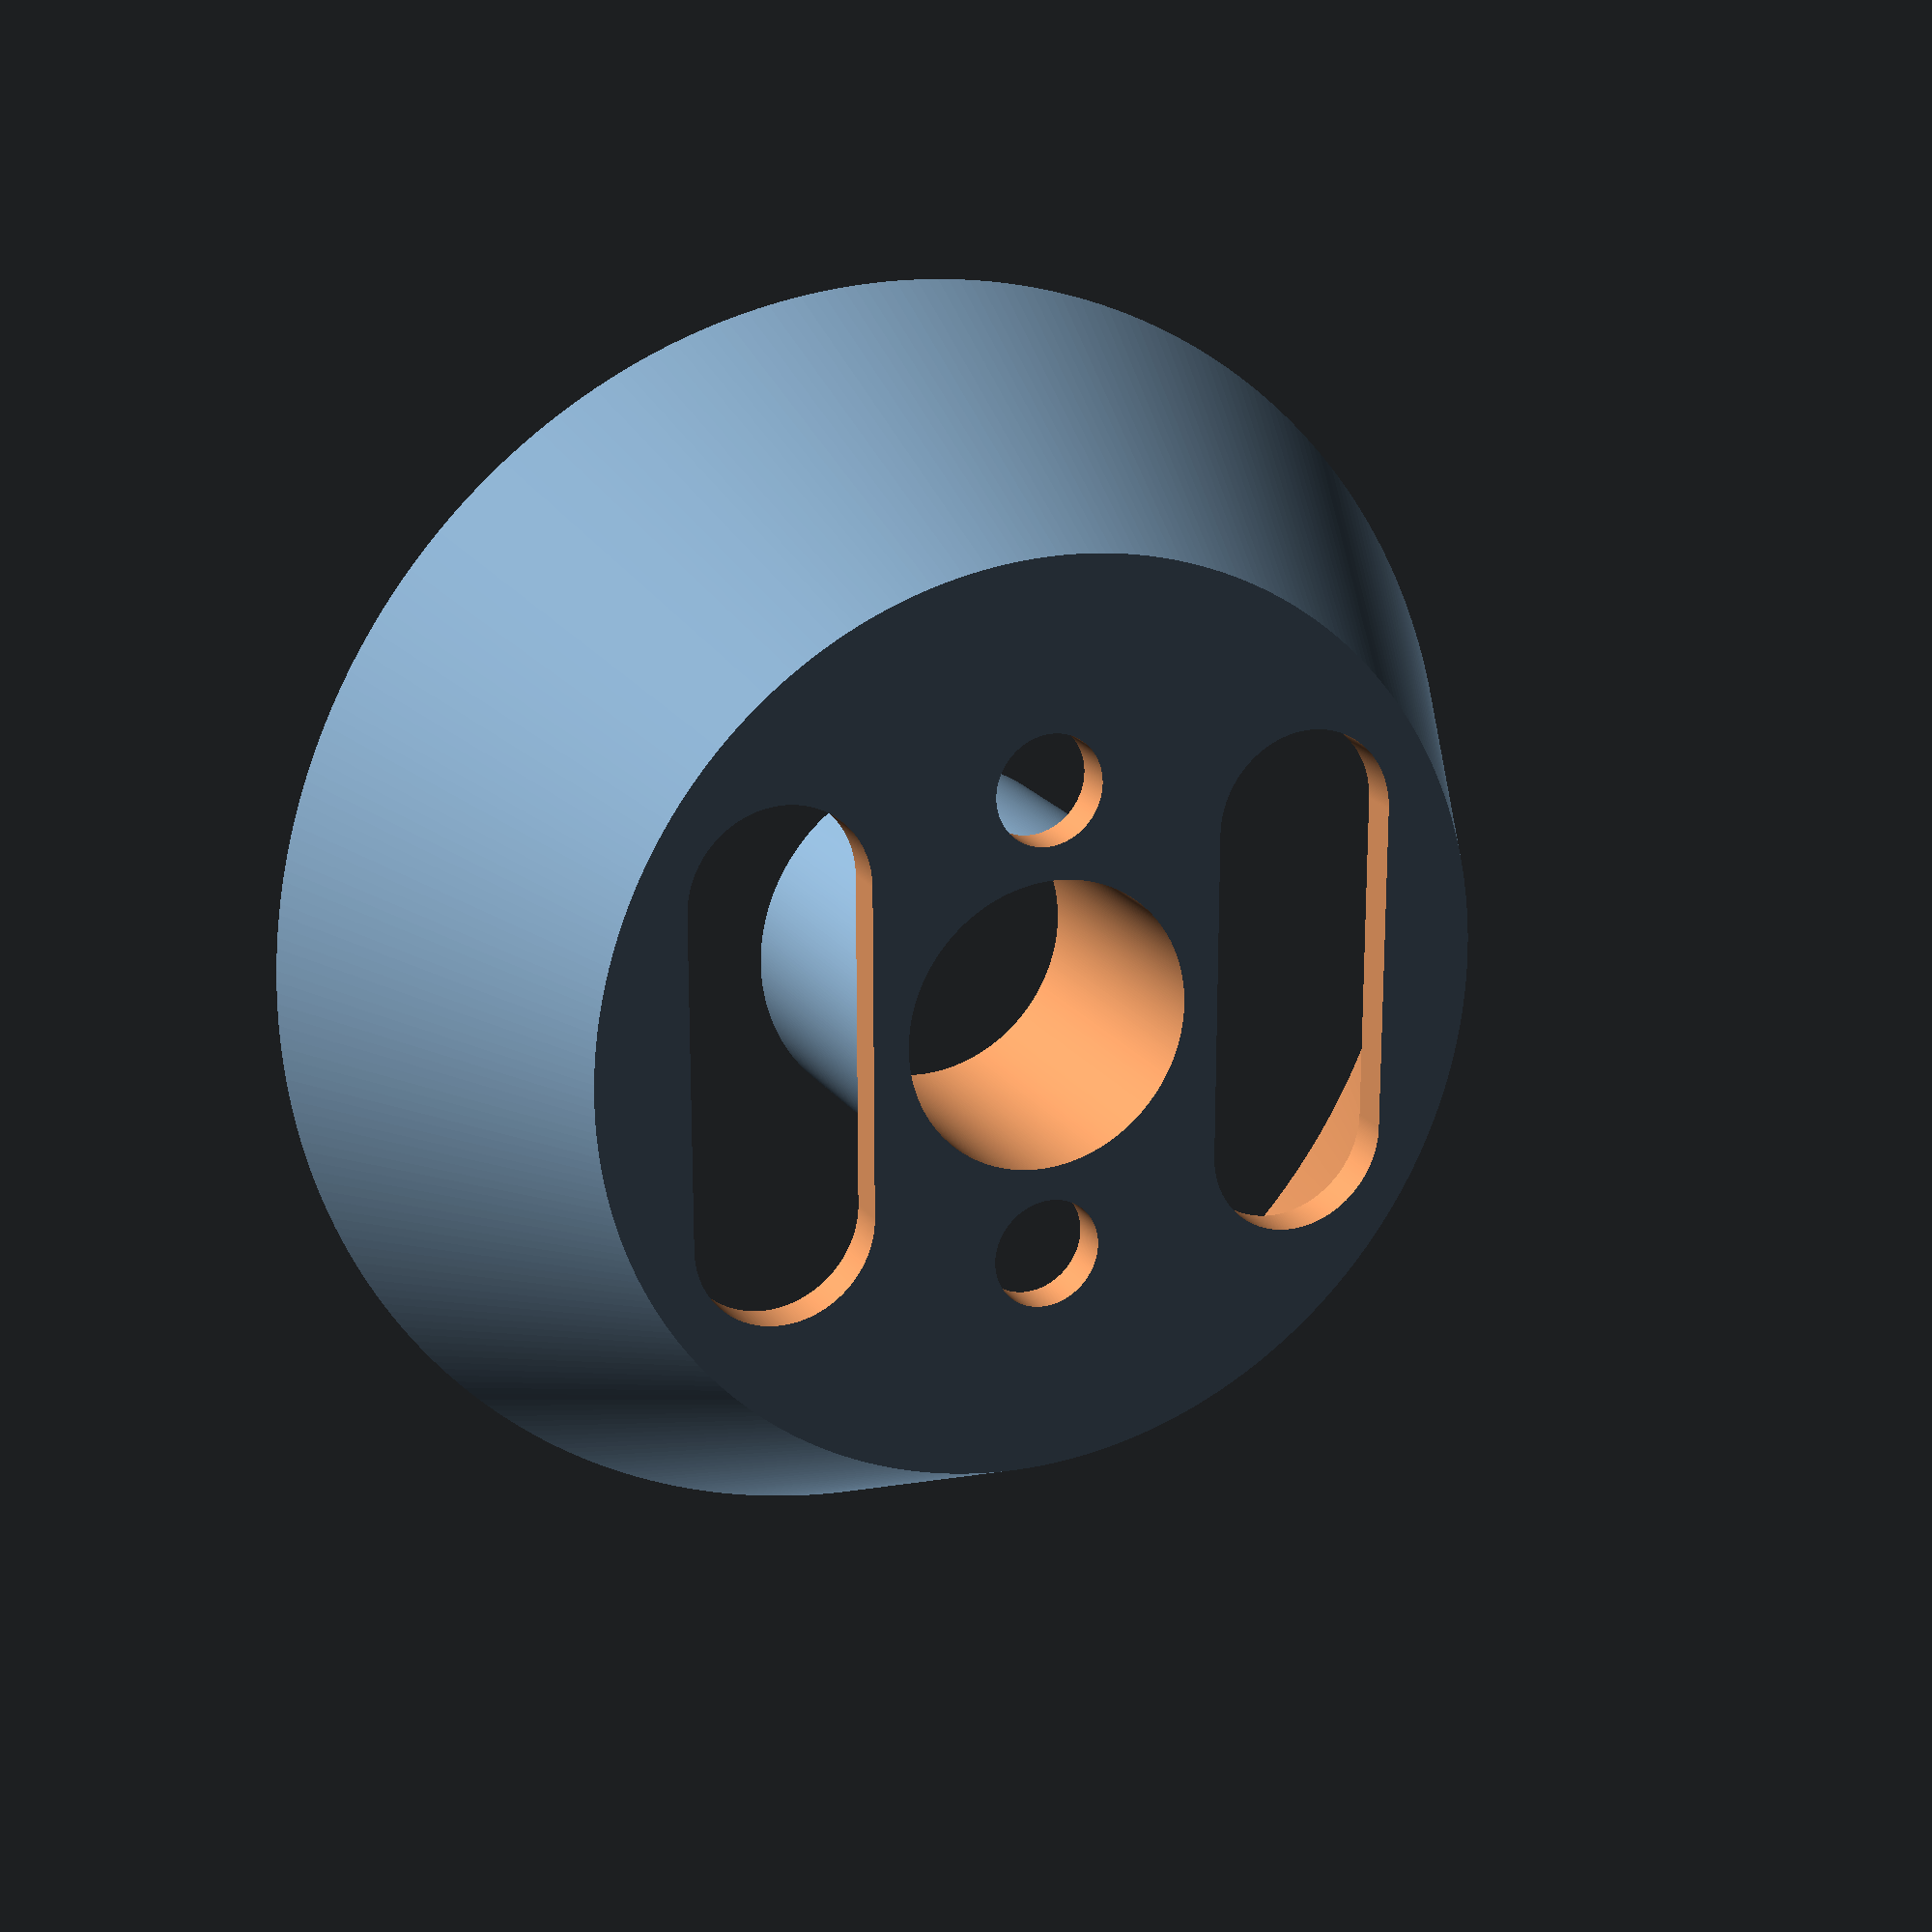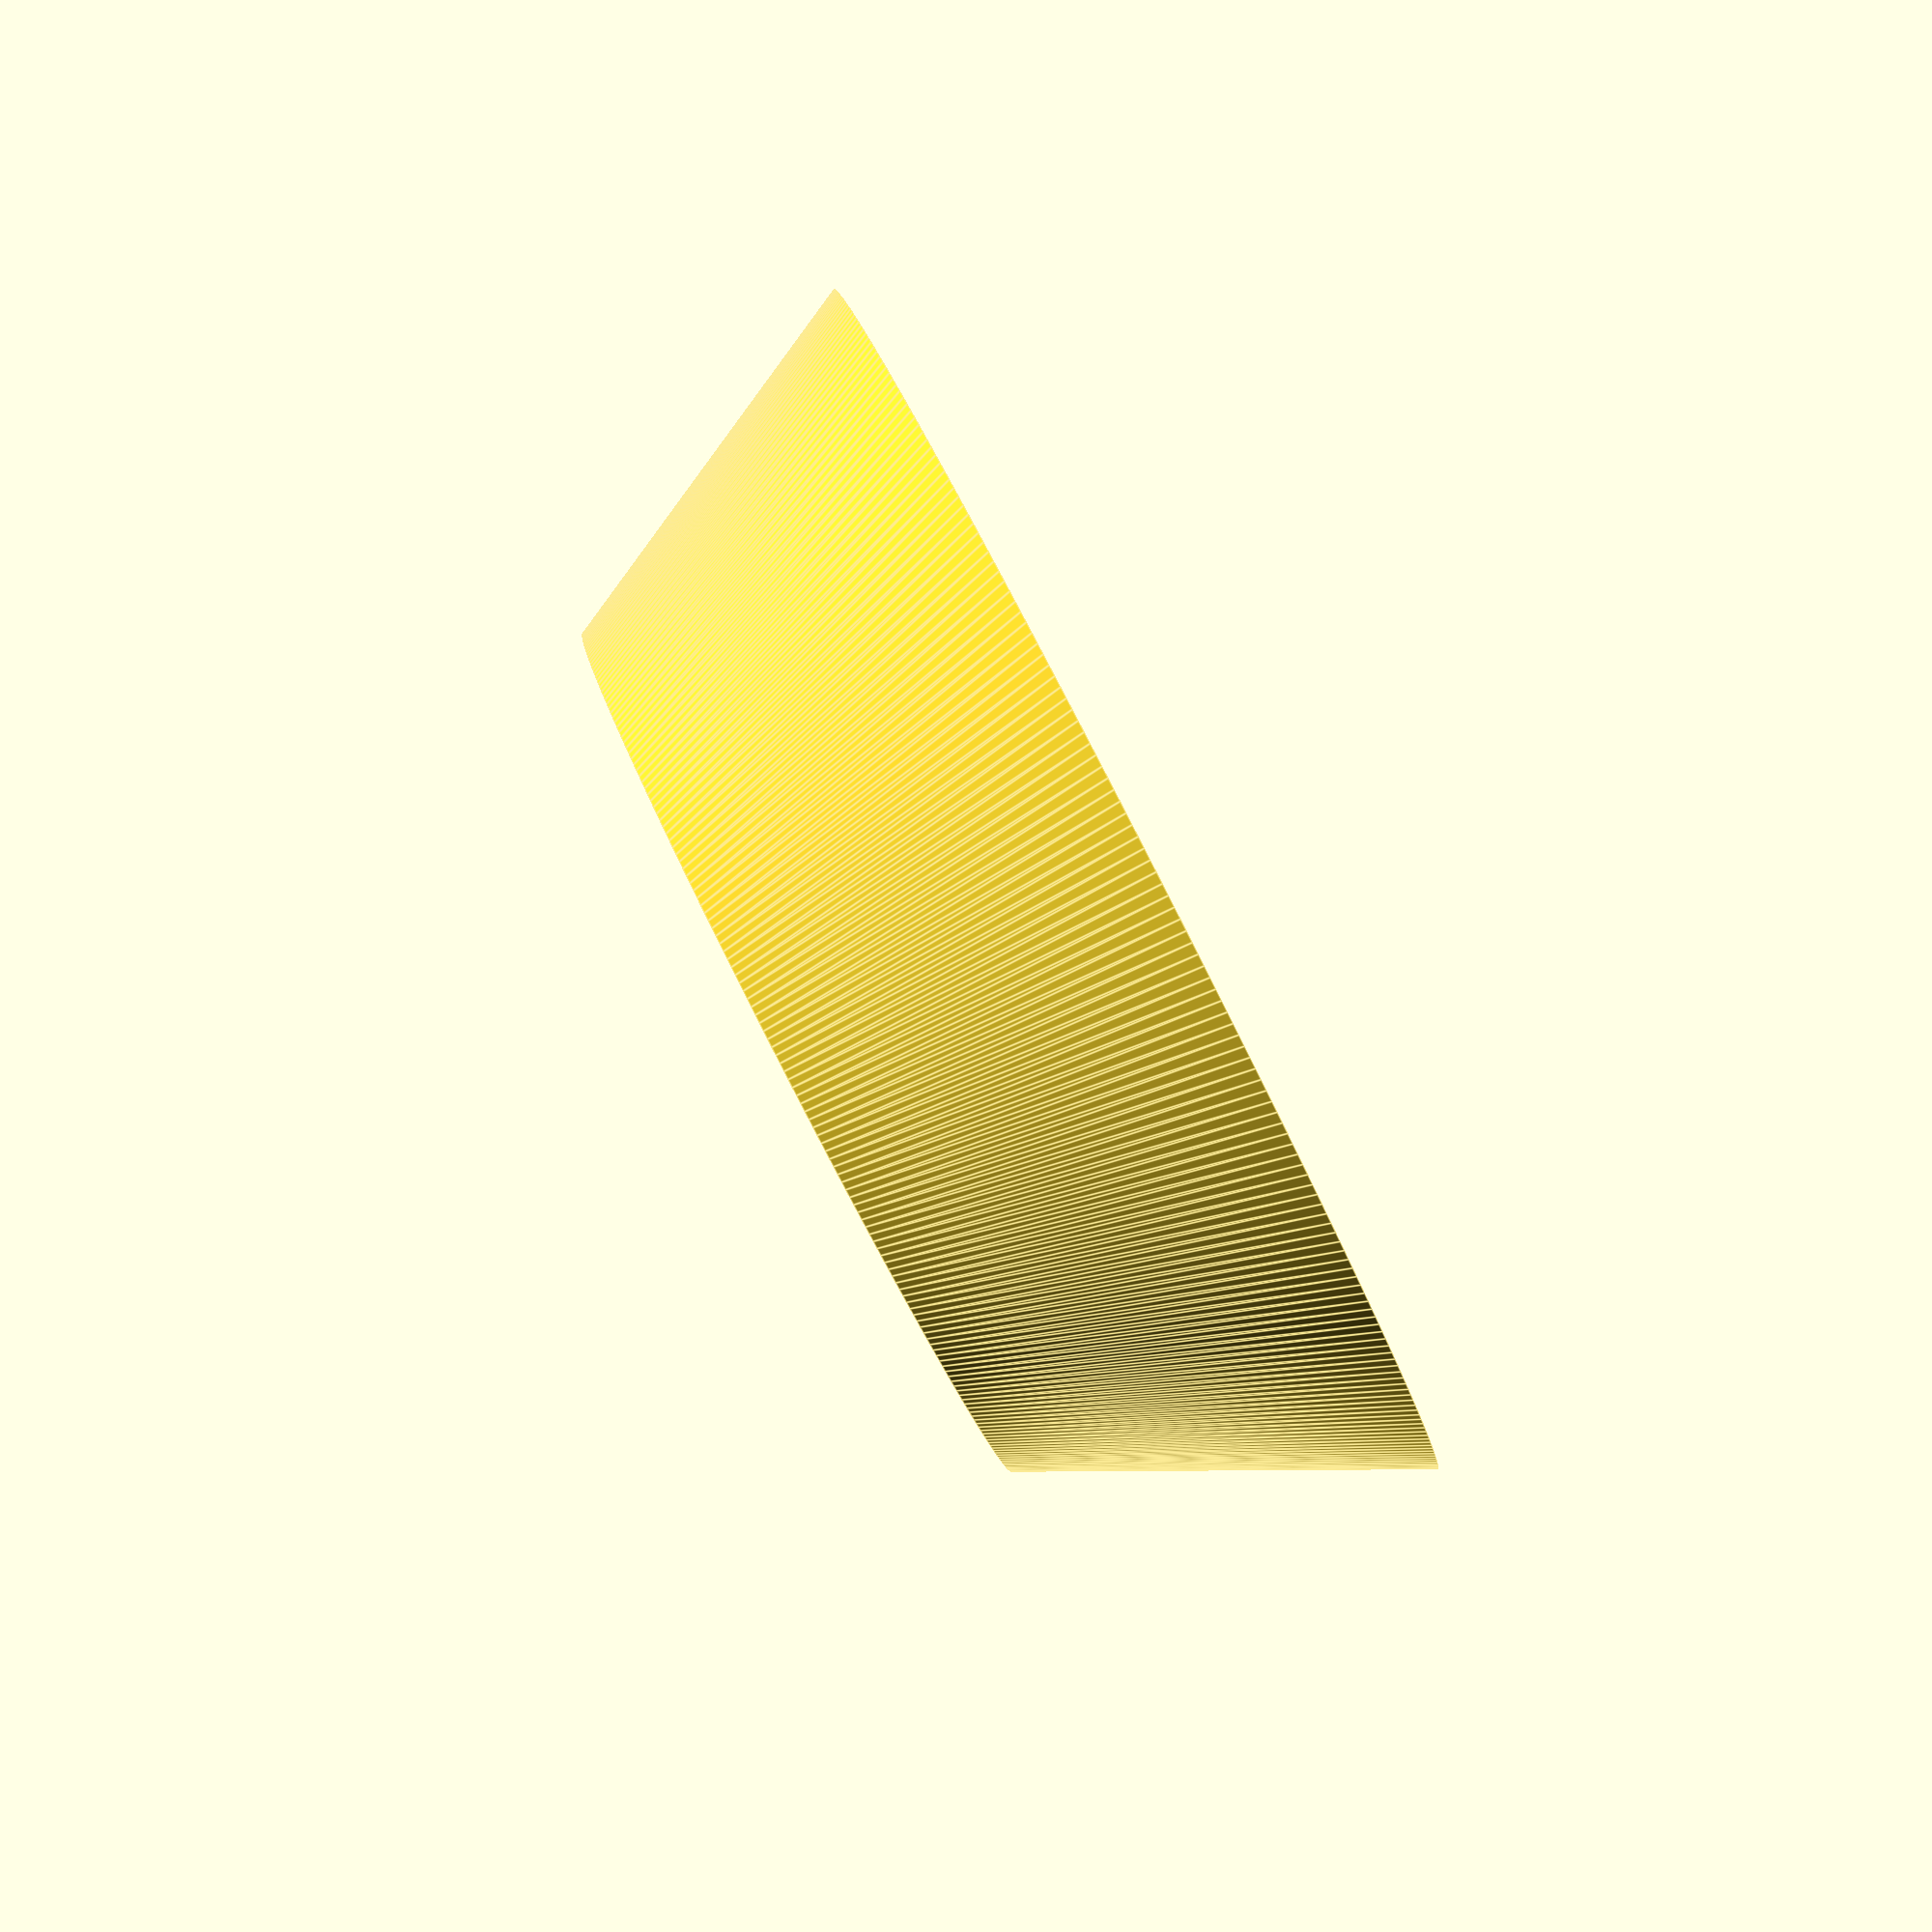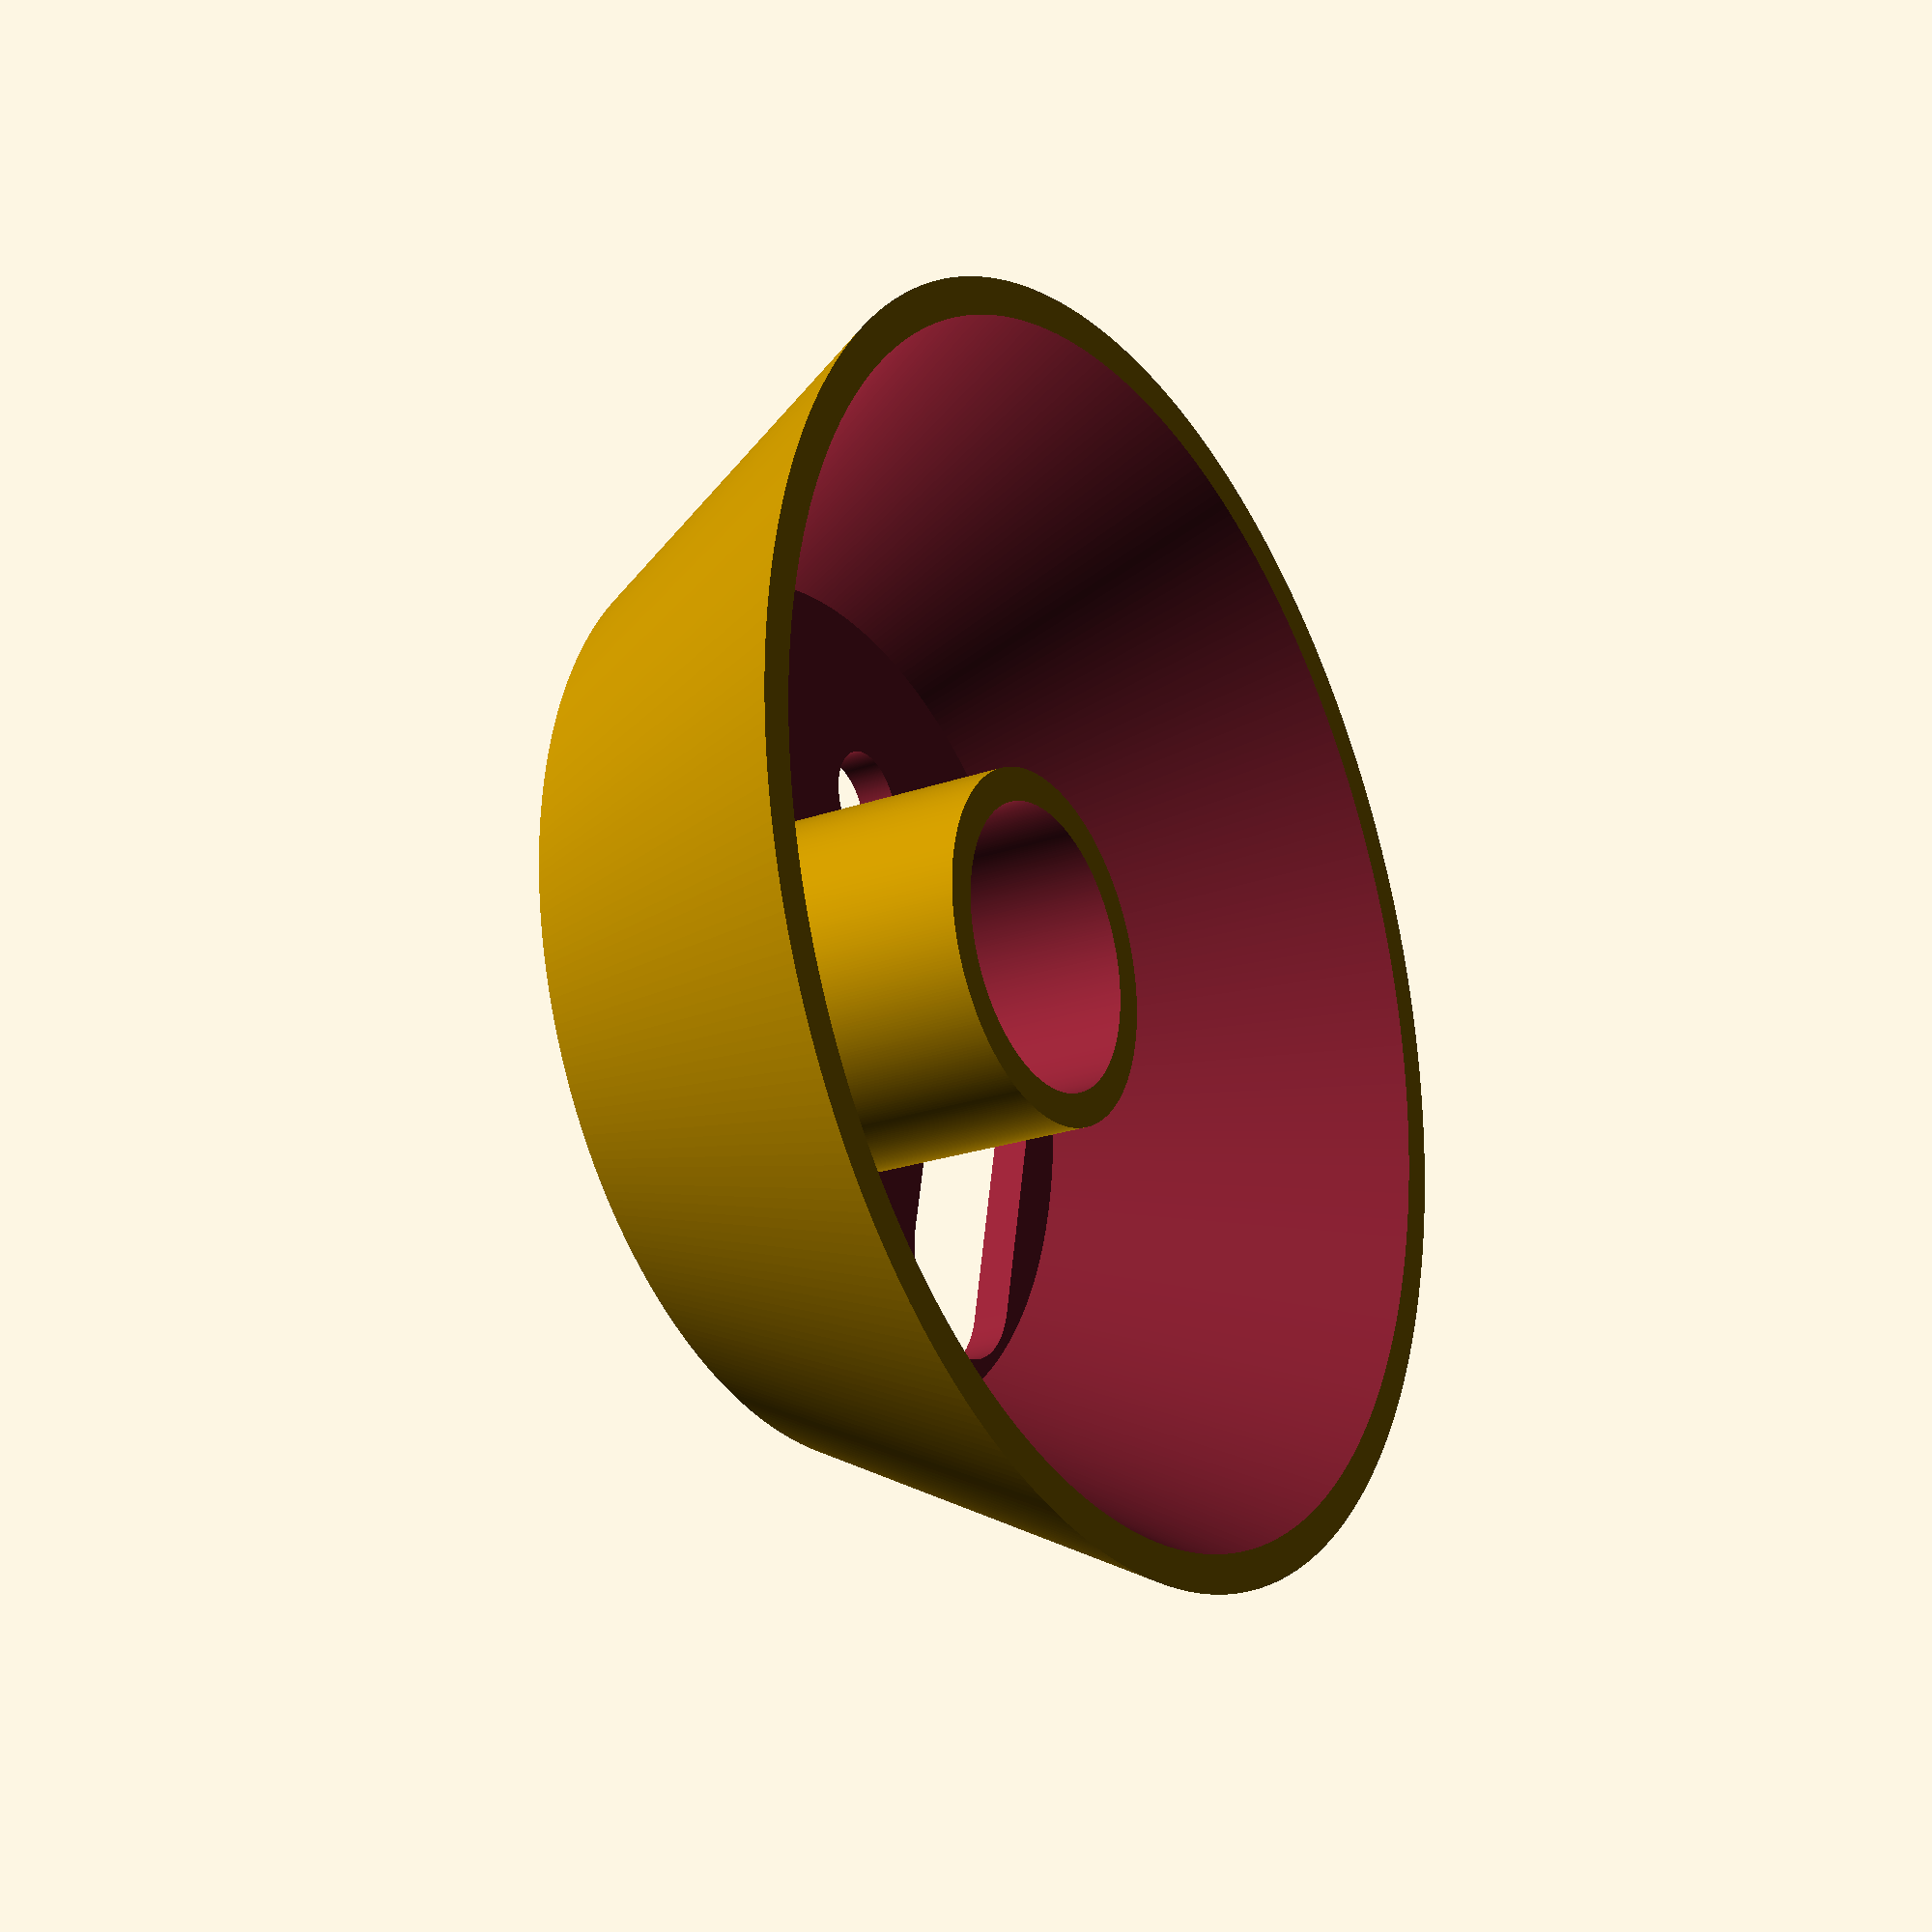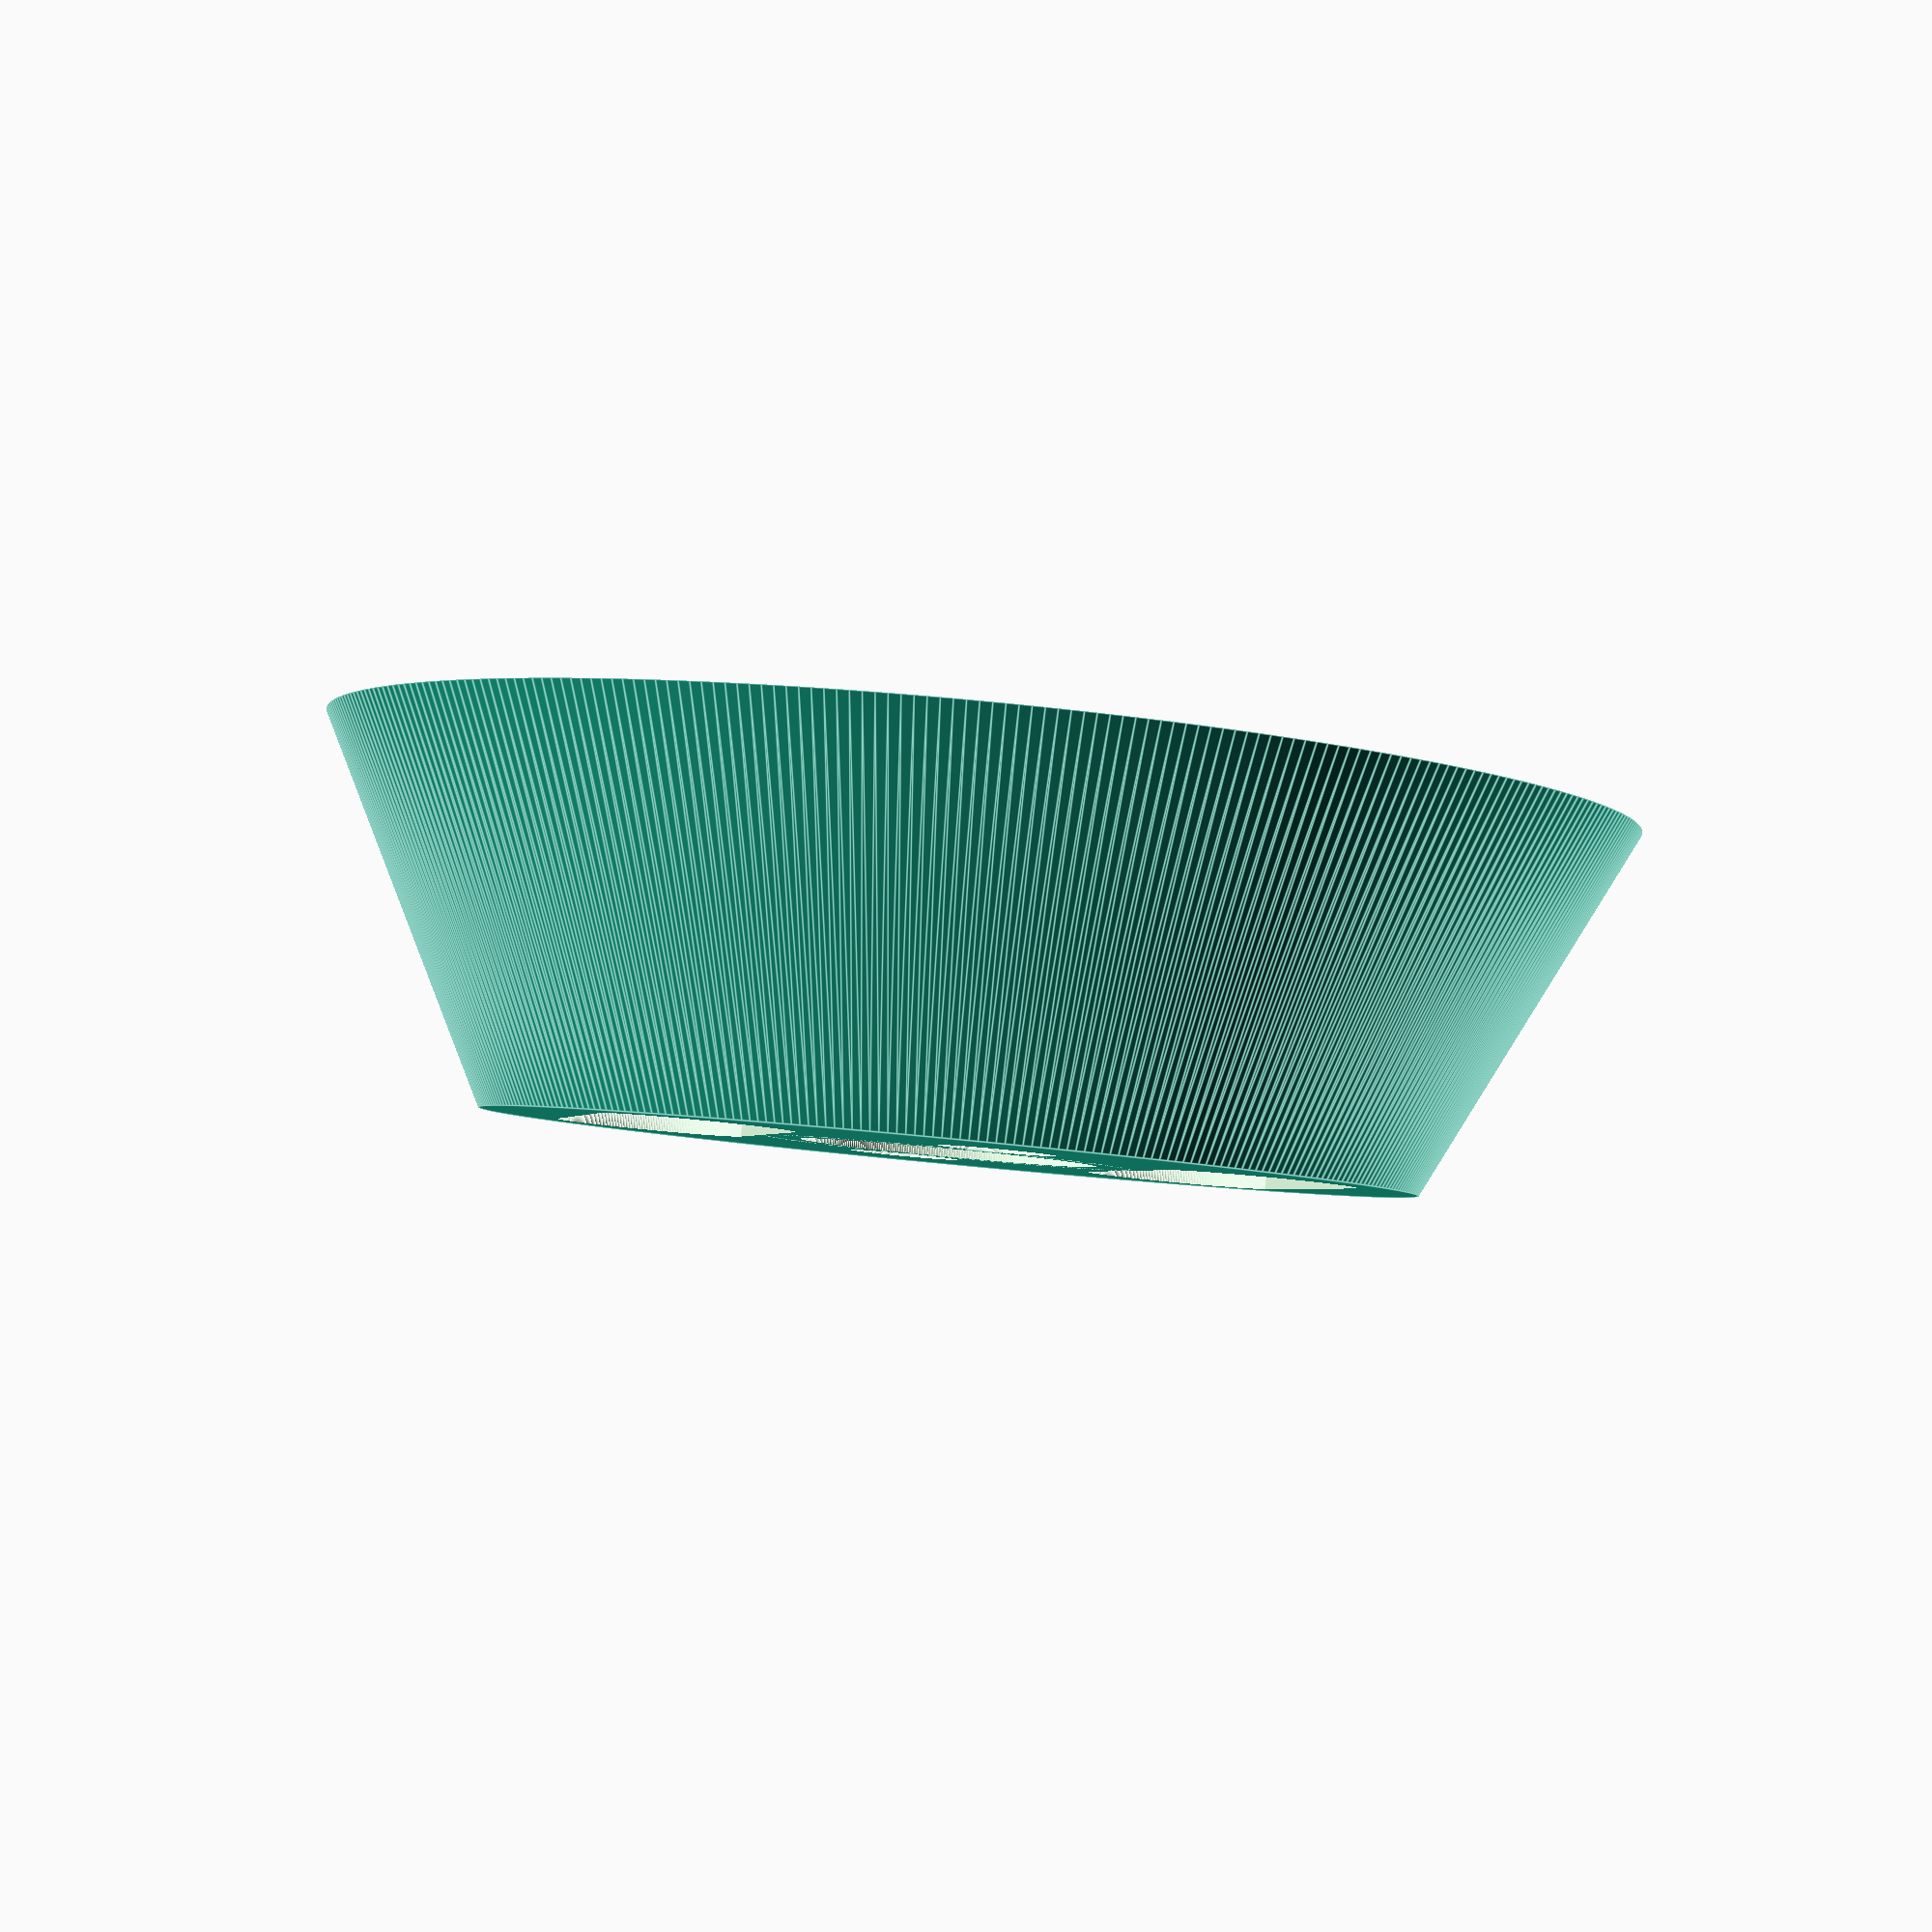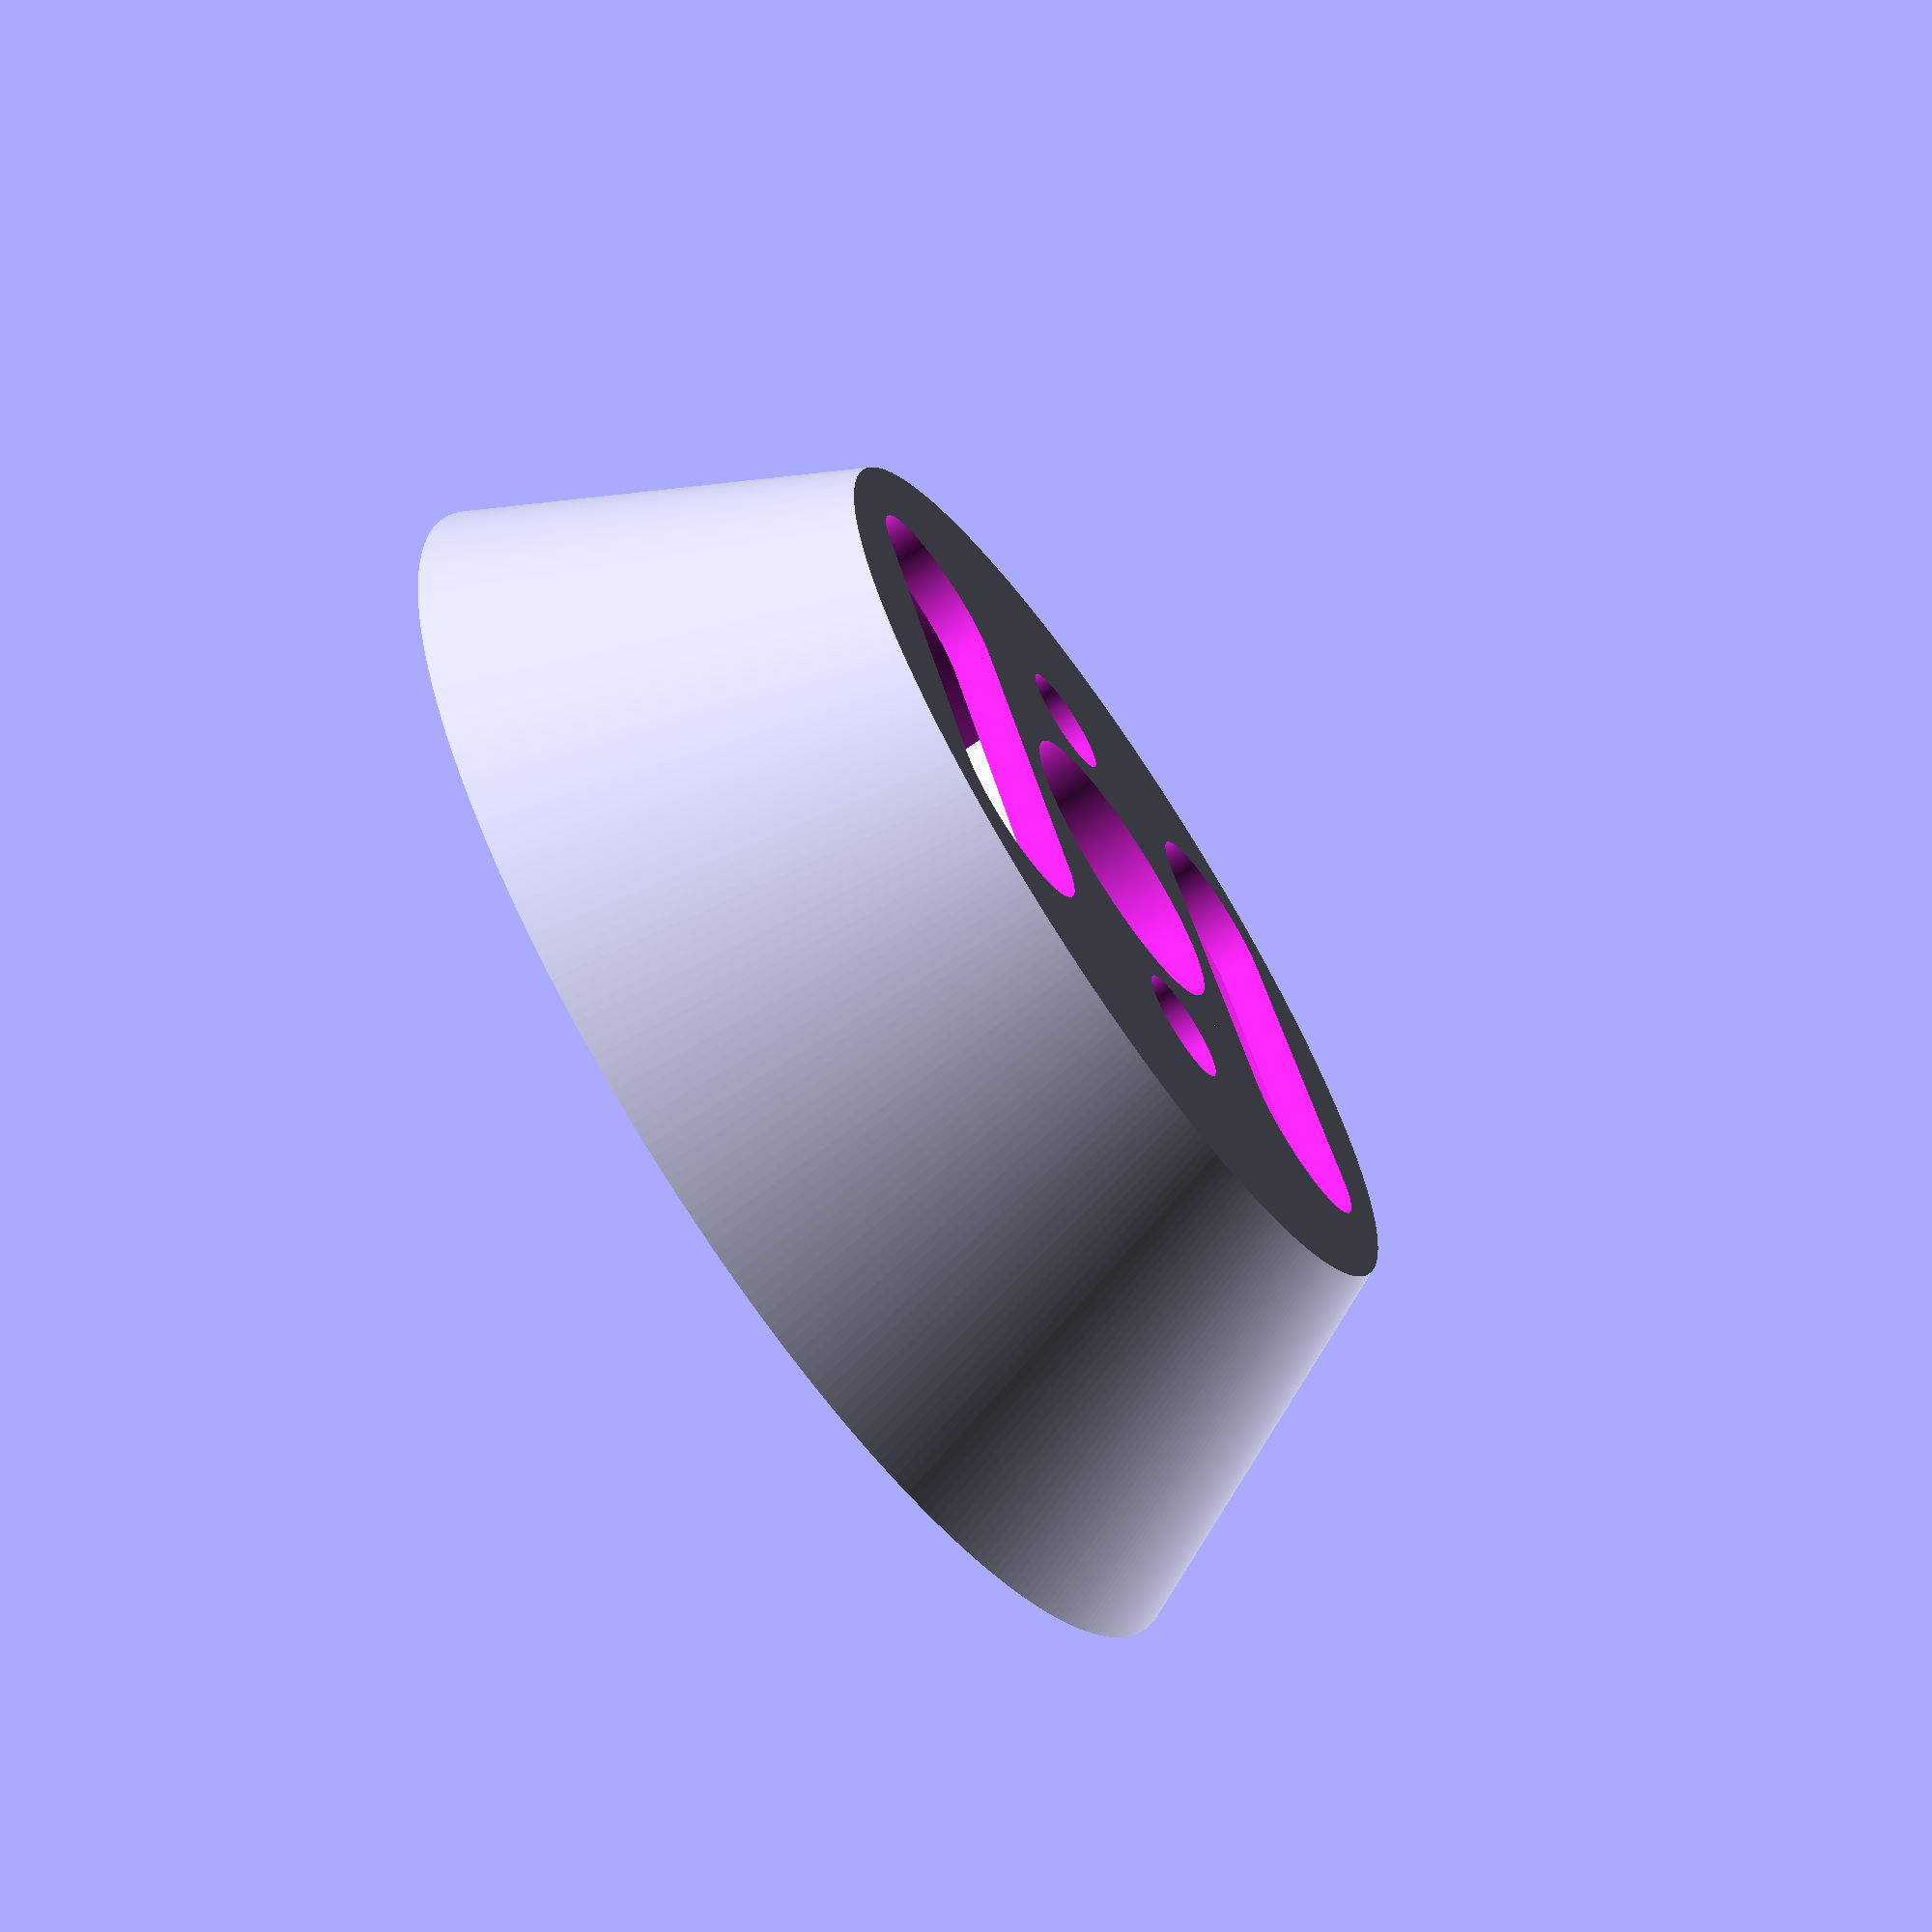
<openscad>
outerdiam = 70;
innerdiam = 50;
height = 20;
nesting = 5;
rod = 11.5;
thickness = 2;
totalheight = 100;
cable = 6;
sensorx = 10;
sensory = 18;
screw = 3.5;
screwinset = 6.5;

fudge = 0.1;
fudge2 = 0.2;
fudge3 = 0.3;
$fn = 360;

difference() {
    union() {
        difference() {
            cylinder(d1 = innerdiam, d2 = outerdiam, h = height);
            translate([0, 0, thickness + fudge]) {
                cylinder(d1 = innerdiam - 2 * thickness, d2 = outerdiam - 2 * thickness, h = height - thickness);
            }
        }
        cylinder(d = rod + 4 * thickness, h = height - nesting);
    }
    translate([0, 0, -fudge]) {
        cylinder(d = rod + 2 * thickness + fudge3, h = height);
    }
    for (j = [rod / 2 + 2 * thickness + cable / 2, -rod / 2 - 2 * thickness - cable / 2]) {
        translate([0, j, -fudge]) {
            cylinder(d = cable, h = thickness + fudge3);
        }
    }
    for (j = [rod / 2 + 2 * thickness + fudge, -(rod /2 + 2 * thickness + fudge)  - sensorx]) {
        translate([j, -sensory / 2, -fudge]) {
            cube([sensorx, sensory, thickness + fudge3]);
            for (i = [0, sensory]) {
                translate([sensorx / 2, i]) {
                    cylinder(d = sensorx, h = thickness + fudge3);
                }
            }
        }
    }
}
</openscad>
<views>
elev=340.0 azim=180.0 roll=154.9 proj=p view=solid
elev=269.3 azim=222.4 roll=242.9 proj=p view=edges
elev=203.4 azim=191.5 roll=239.1 proj=p view=solid
elev=273.8 azim=168.5 roll=185.4 proj=p view=edges
elev=248.0 azim=23.2 roll=55.9 proj=p view=wireframe
</views>
